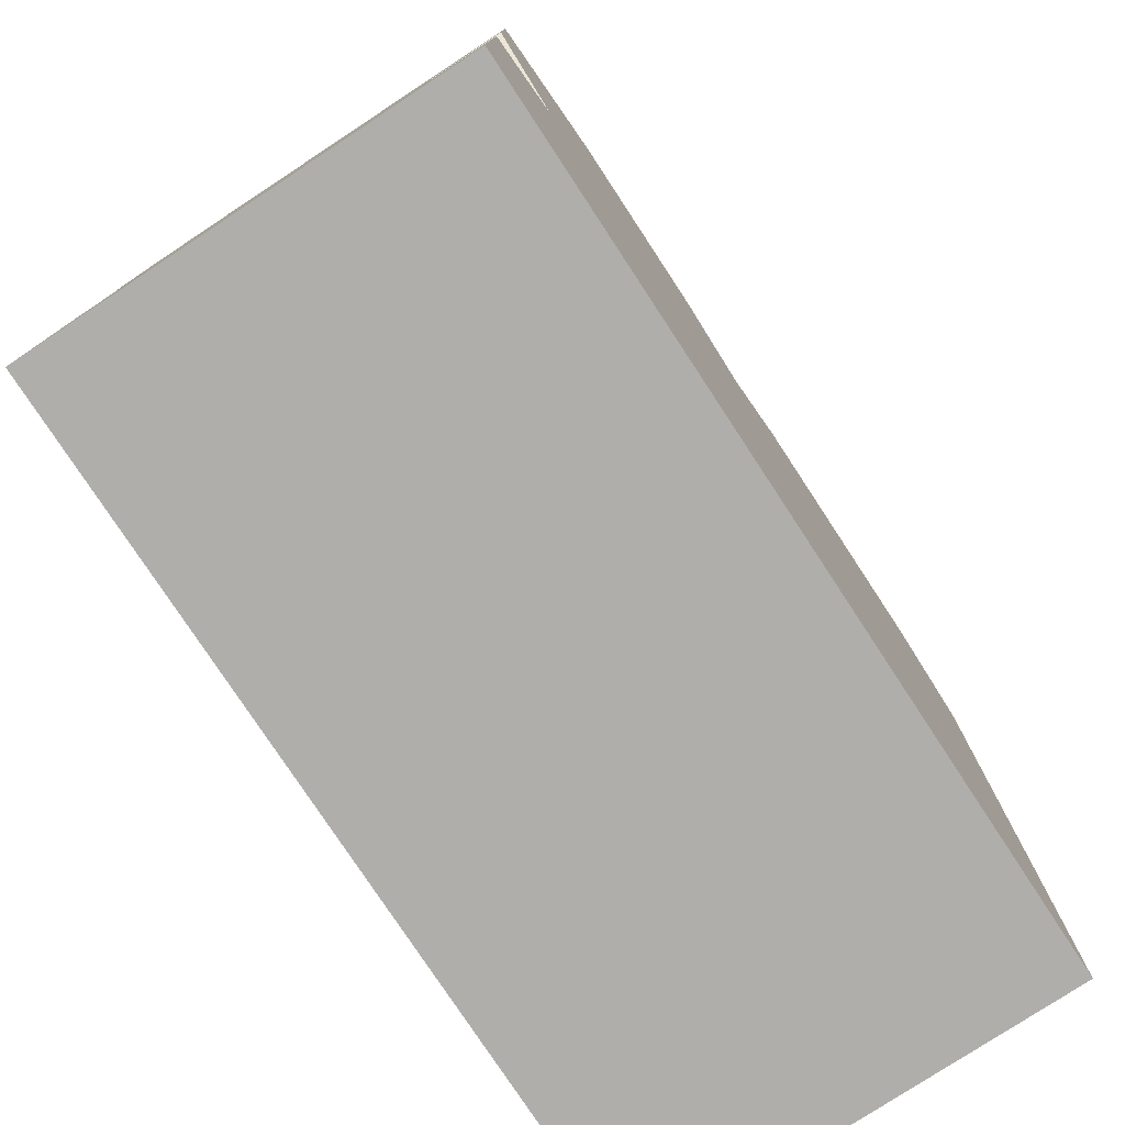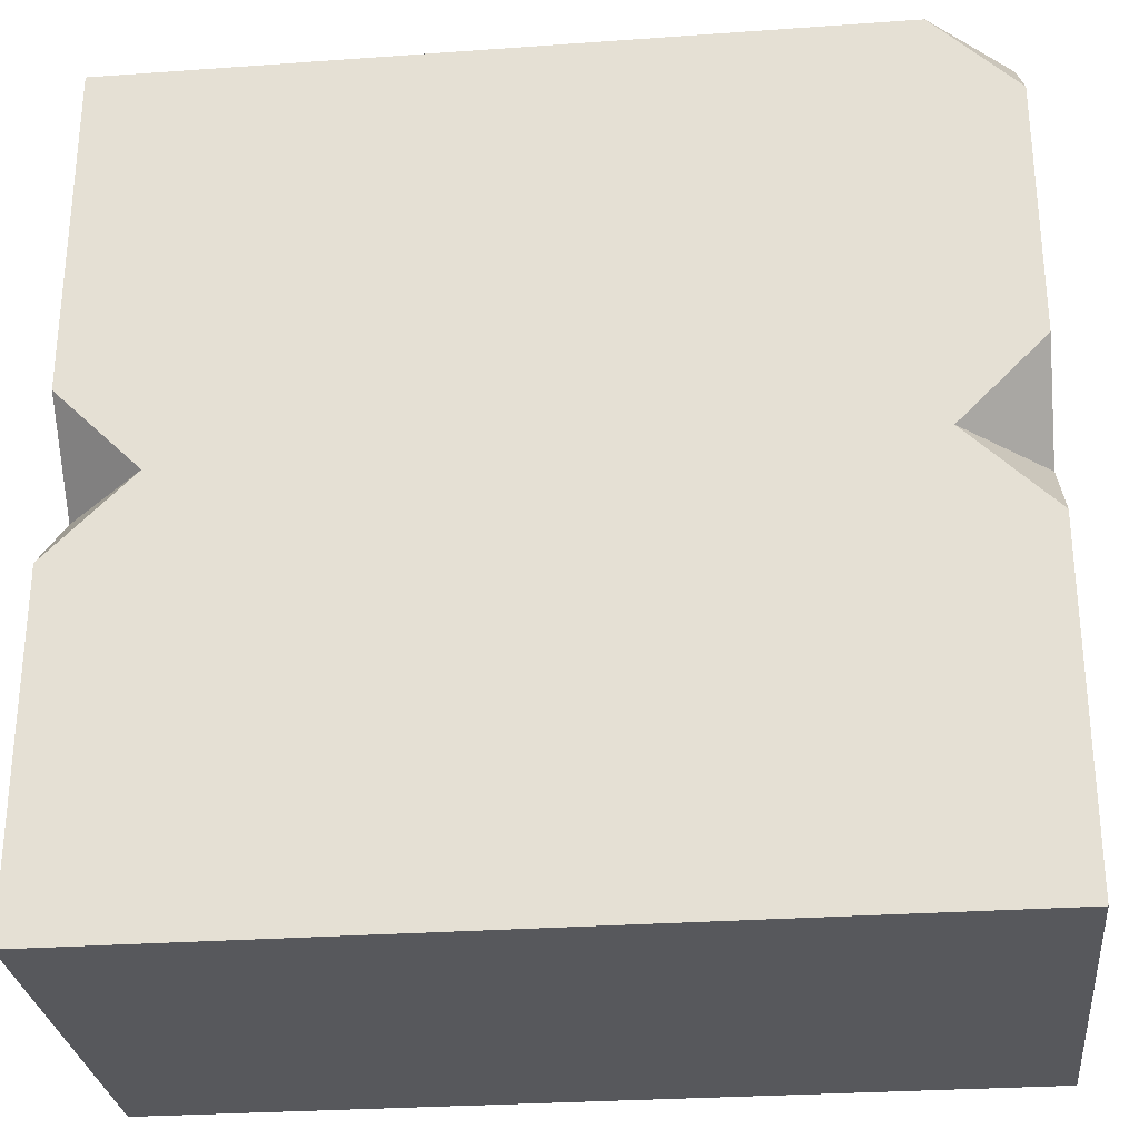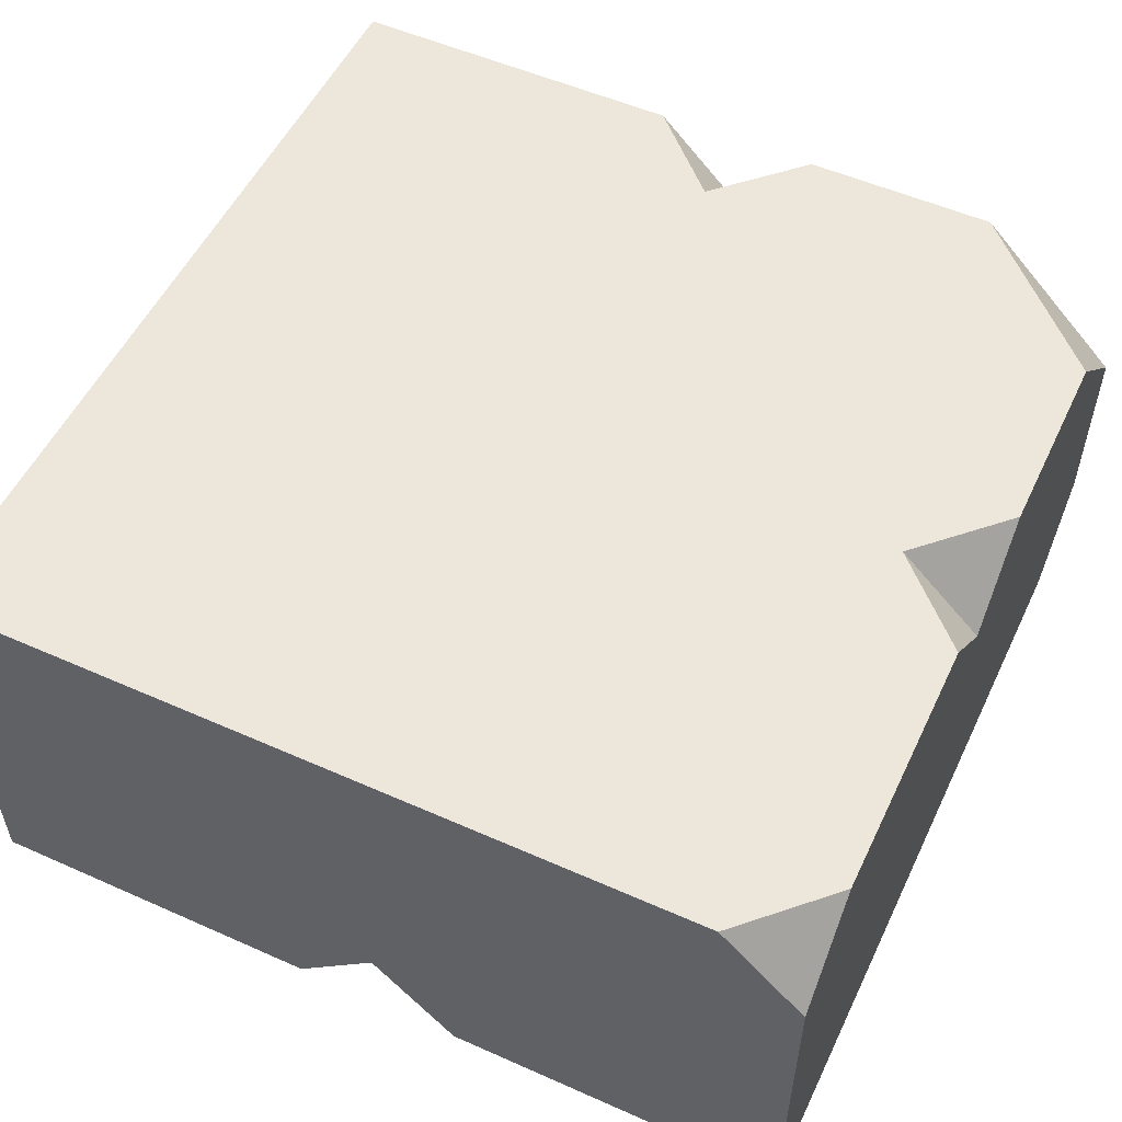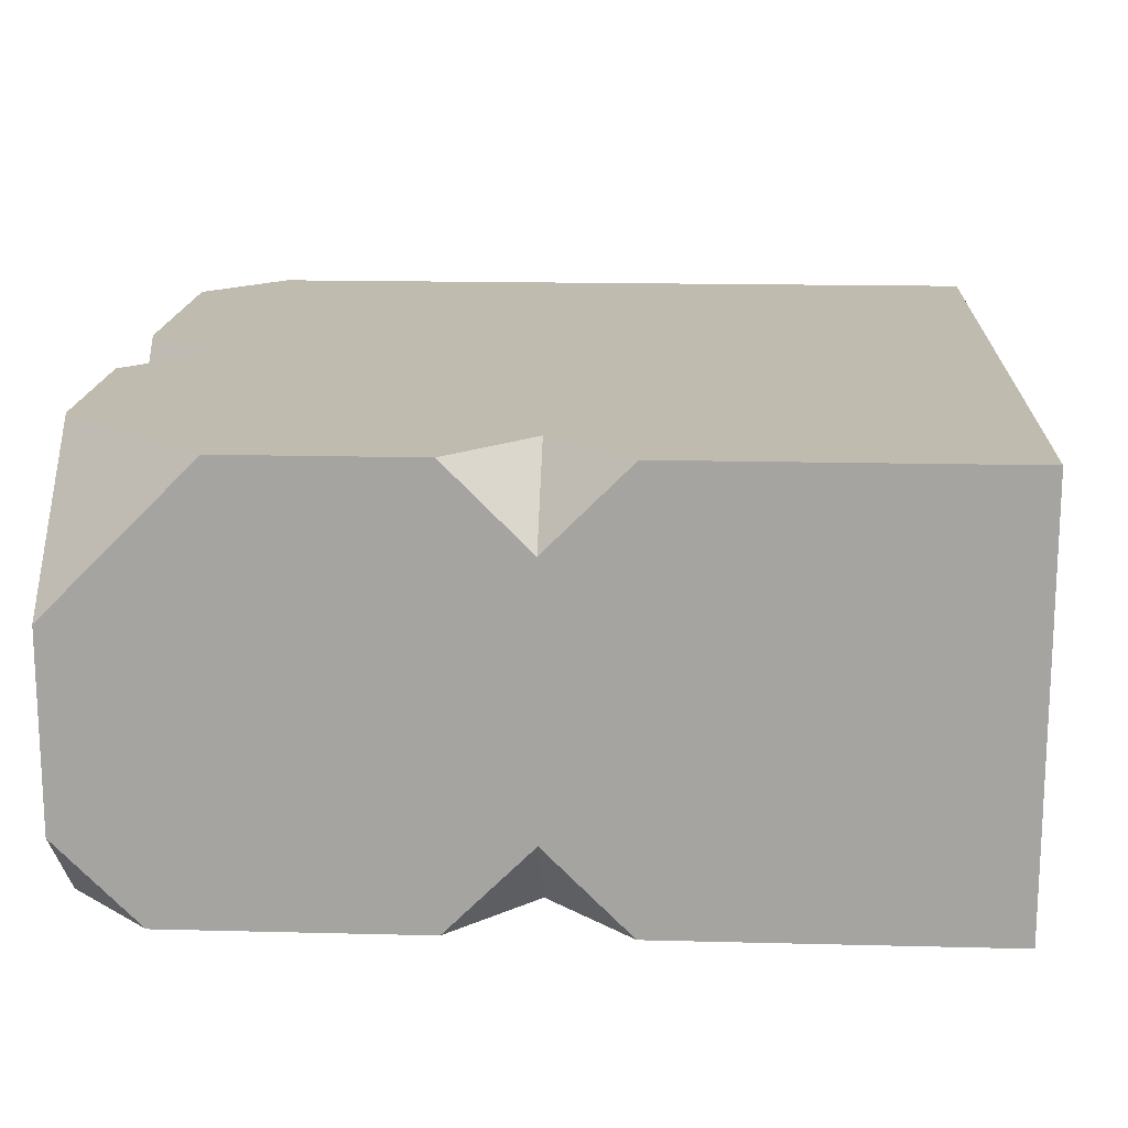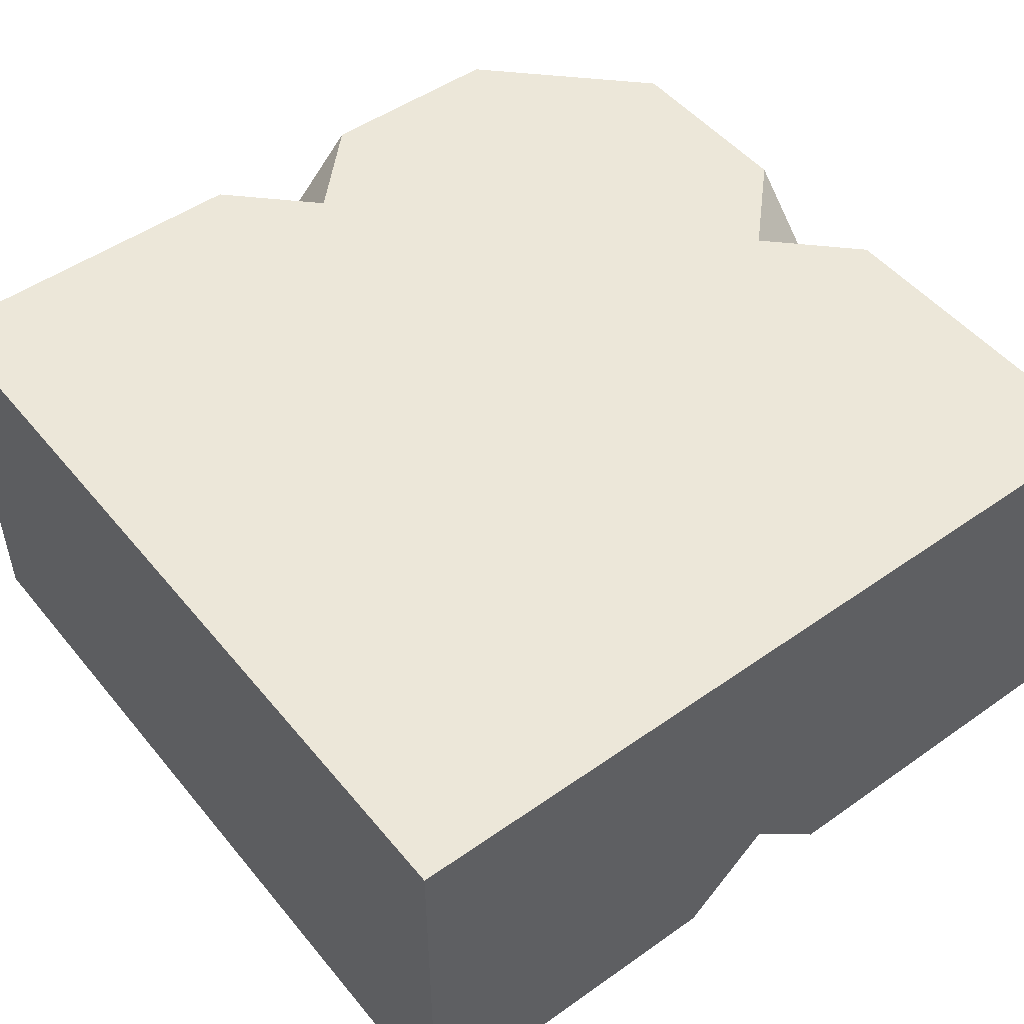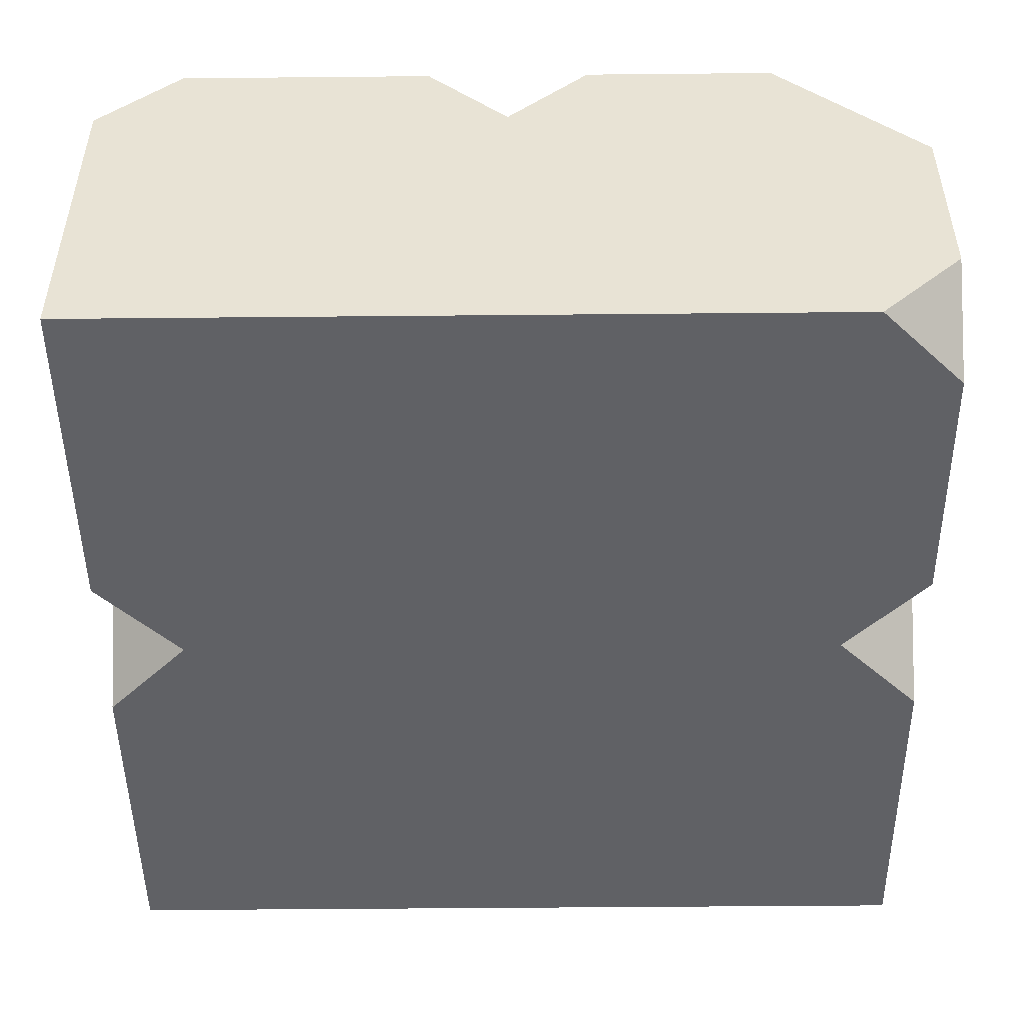
<metadata>
{"format":"obj","ext":"obj","renderer":"f3d","projection":"perspective","resolution":1024,"background":"white","views":[{"elev":-77.9,"azim":123.3,"up":"+Z"},{"elev":-28.7,"azim":6.1,"up":"+Z"},{"elev":53.6,"azim":-64.7,"up":"+Y"},{"elev":16.2,"azim":93.0,"up":"+Y"},{"elev":49.7,"azim":-127.8,"up":"+Y"},{"elev":-48.7,"azim":0.6,"up":"+Y"}]}
</metadata>
<code>
g block_4x4x1
v -0.3914 0 2
v -5.96e-08 -0.3914 2
v -5.96e-08 0 2.391
v -5.96e-08 -1.6 2
v -0.4 -2 2
v -5.96e-08 -2 2.4
v -0.3914 0 2
v -5.96e-08 1.192e-07 1.609
v -5.96e-08 -0.3914 2
v -2 -0.3914 4
v -2.391 0 4
v -2 2.384e-07 3.609
v -5.96e-08 -1.609 4
v -5.96e-08 -2 3.609
v -0.3914 -2 4
v -3.609 0 4
v -4 -0.3914 4
v -4 2.384e-07 3.609
v -2 -0.3914 4
v -2 2.384e-07 3.609
v -1.609 0 4
v -5.96e-08 2.384e-07 3.3
v -5.96e-08 -0.7 4
v -0.7 0 4
v -5.96e-08 -1.6 2
v -5.96e-08 -2 1.6
v -0.4 -2 2
v -3.6 -2 2
v -4 -2 1.6
v -4 -1.6 2
v -3.6 -2 2
v -4 -1.6 2
v -4 -2 2.4
v -2 -2 0
v -5.96e-08 -2 0
v -5.96e-08 0 0
v -2 0 0
v -0.7 0 4
v -5.96e-08 -0.7 4
v -5.96e-08 -1.609 4
v -0.3914 -2 4
v -2 -2 4
v -1.609 0 4
v -2 -0.3914 4
v -5.96e-08 -1.6 2
v -5.96e-08 -2 2.4
v -5.96e-08 -2 3.609
v -5.96e-08 -1.609 4
v -5.96e-08 -0.7 4
v -5.96e-08 -0.3914 2
v -5.96e-08 2.384e-07 3.3
v -5.96e-08 0 2.391
v -5.96e-08 -2 1.6
v -5.96e-08 -2 0
v -2 -2 0
v -2 -2 2
v -4 -2 0
v -0.4 -2 2
v -4 -2 1.6
v -5.96e-08 -2 2.4
v -3.6 -2 2
v -2 -2 4
v -5.96e-08 -2 3.609
v -0.3914 -2 4
v -4 -2 2.4
v -4 -2 4
v -2 2.384e-07 3.609
v -2.391 0 4
v -3.609 0 4
v -4 2.384e-07 3.609
v -2 0 2
v -4 0 2
v -4 0 0
v -2 0 0
v -5.96e-08 0 0
v -5.96e-08 1.192e-07 1.609
v -0.3914 0 2
v -2 2.384e-07 3.609
v -2 0 2
v -0.3914 0 2
v -5.96e-08 0 2.391
v -5.96e-08 2.384e-07 3.3
v -0.7 0 4
v -1.609 0 4
v -2.391 0 4
v -2 -0.3914 4
v -2 -2 4
v -4 -2 4
v -3.609 0 4
v -4 -0.3914 4
v -4 -0.3914 4
v -4 -2 4
v -4 -2 2.4
v -4 -1.6 2
v -4 0 2
v -4 2.384e-07 3.609
v -4 -2 1.6
v -4 -2 0
v -4 0 0
v -4 -1.6 2
v -4 0 2
v -2 0 0
v -4 0 0
v -4 -2 0
v -2 -2 0
v -5.96e-08 0 0
v -5.96e-08 -2 0
v -5.96e-08 -2 1.6
v -5.96e-08 -1.6 2
v -5.96e-08 -0.3914 2
v -5.96e-08 1.192e-07 1.609
g block_4x4x1_0
f 3 2 1
f 6 5 4
f 9 8 7
f 12 11 10
f 15 14 13
f 18 17 16
f 21 20 19
f 24 23 22
f 27 26 25
f 30 29 28
f 33 32 31
f 36 35 34
f 37 36 34
f 40 39 38
f 38 41 40
f 38 42 41
f 38 43 42
f 43 44 42
f 47 46 45
f 45 48 47
f 45 49 48
f 45 50 49
f 50 51 49
f 50 52 51
f 55 54 53
f 53 56 55
f 57 55 56
f 53 58 56
f 56 59 57
f 56 58 60
f 56 61 59
f 60 62 56
f 61 56 62
f 60 63 62
f 63 64 62
f 62 65 61
f 62 66 65
f 69 68 67
f 70 69 67
f 70 67 71
f 71 72 70
f 73 72 71
f 74 73 71
f 75 74 71
f 71 76 75
f 71 77 76
f 80 79 78
f 78 81 80
f 78 82 81
f 78 83 82
f 78 84 83
f 87 86 85
f 85 88 87
f 85 89 88
f 89 90 88
f 93 92 91
f 91 94 93
f 91 95 94
f 91 96 95
f 99 98 97
f 97 100 99
f 100 101 99
f 104 103 102
f 105 104 102
f 108 107 106
f 106 109 108
f 106 110 109
f 106 111 110

</code>
